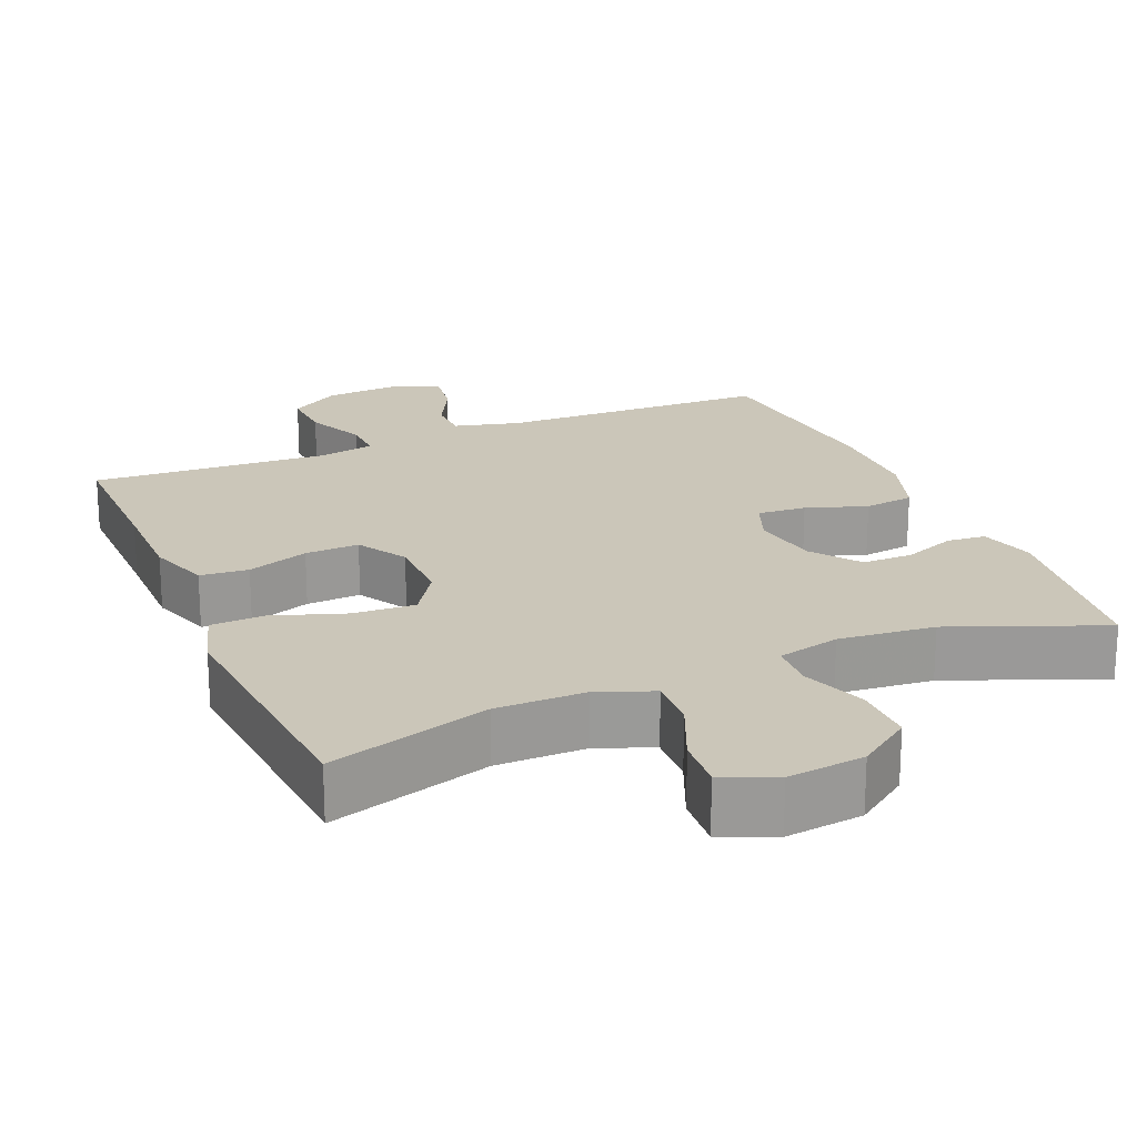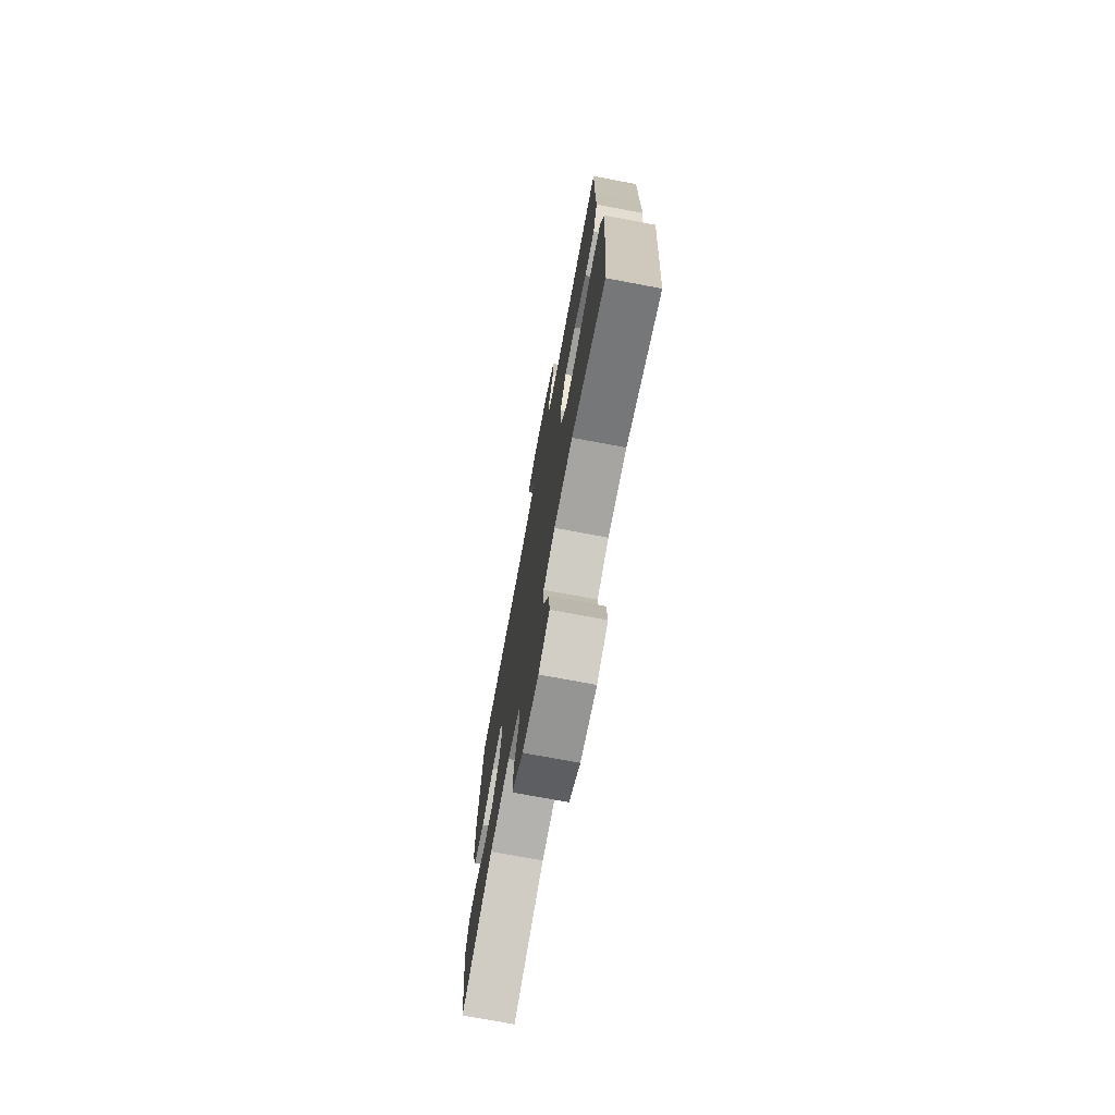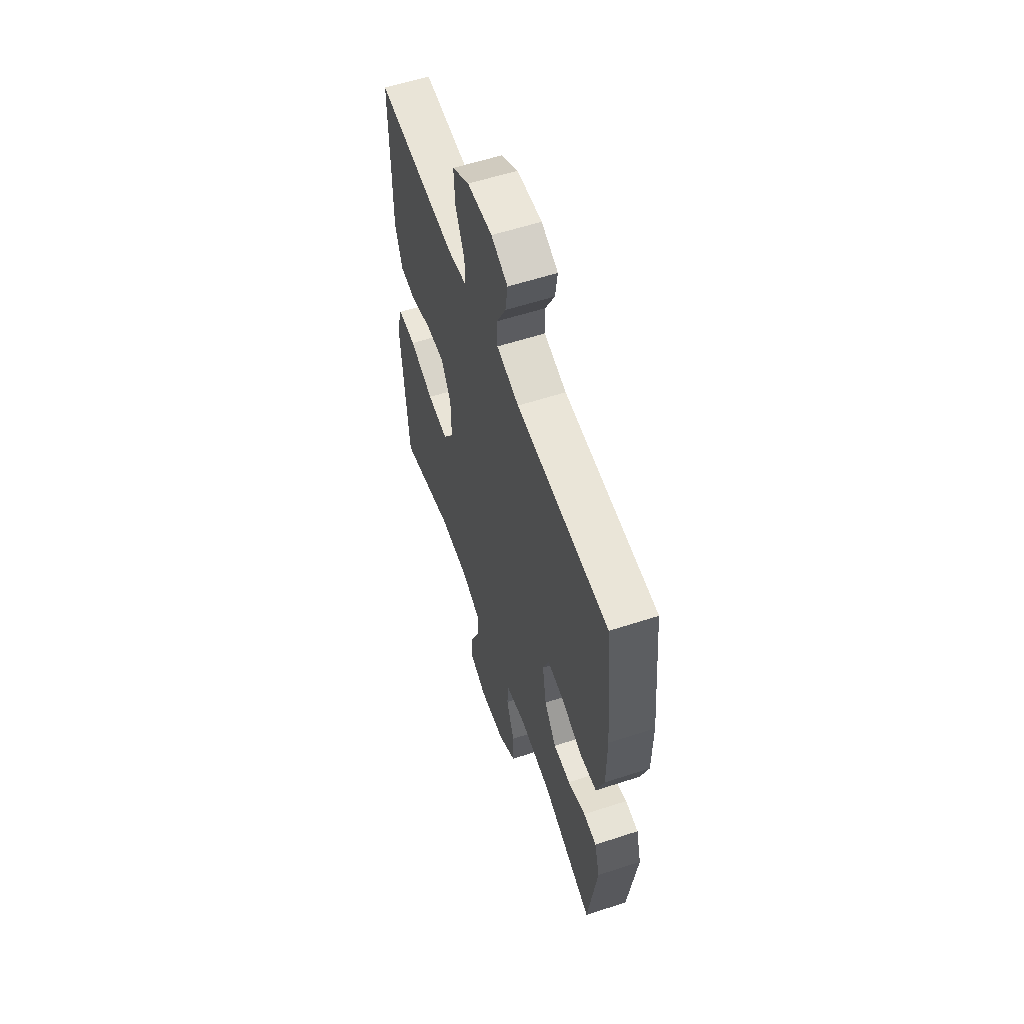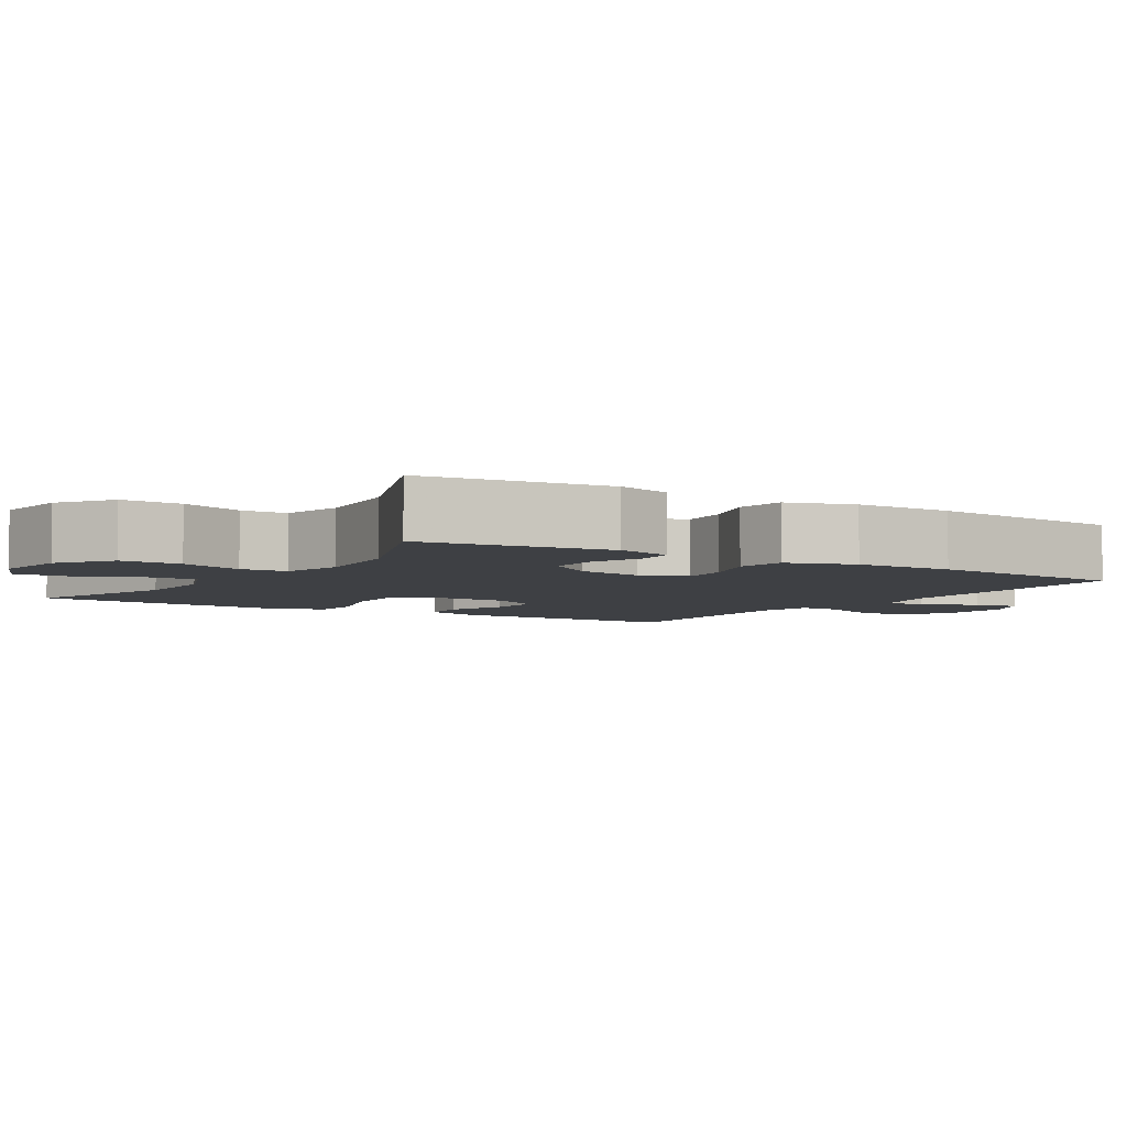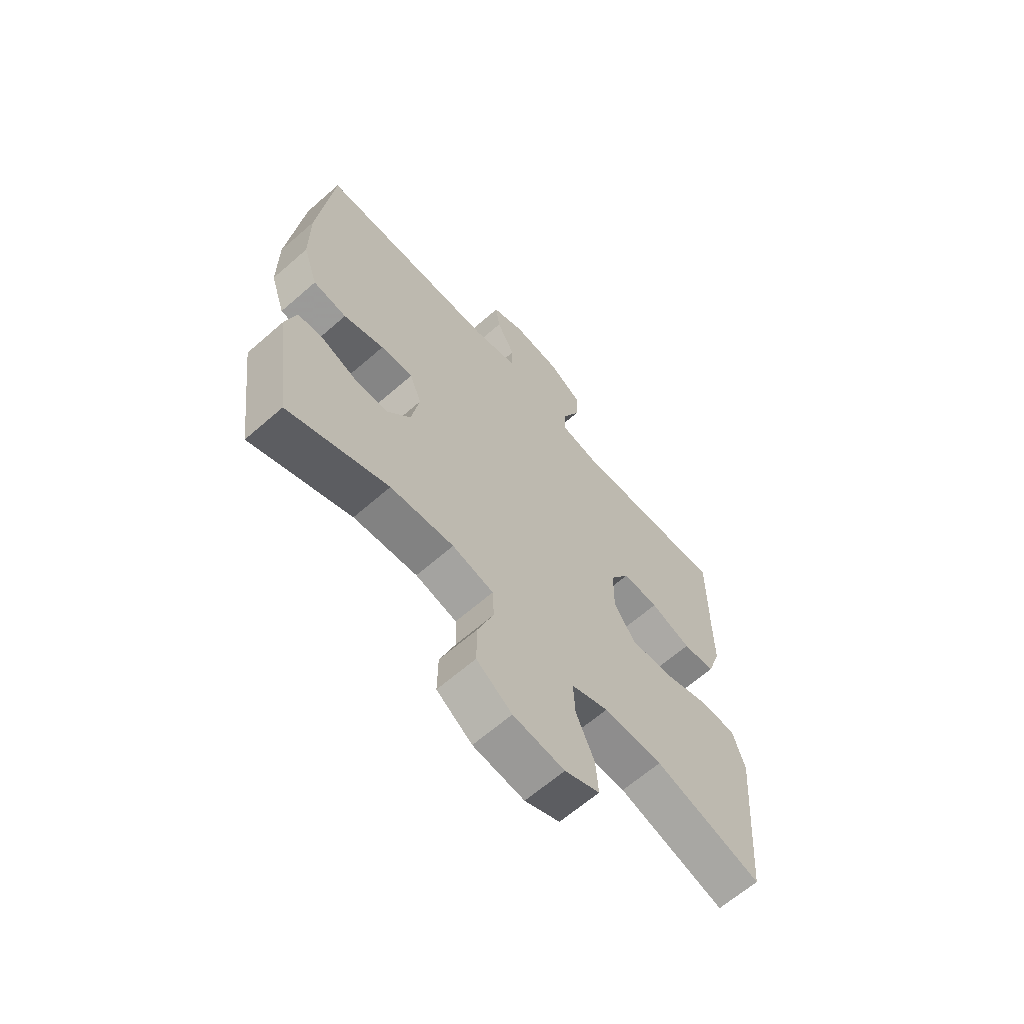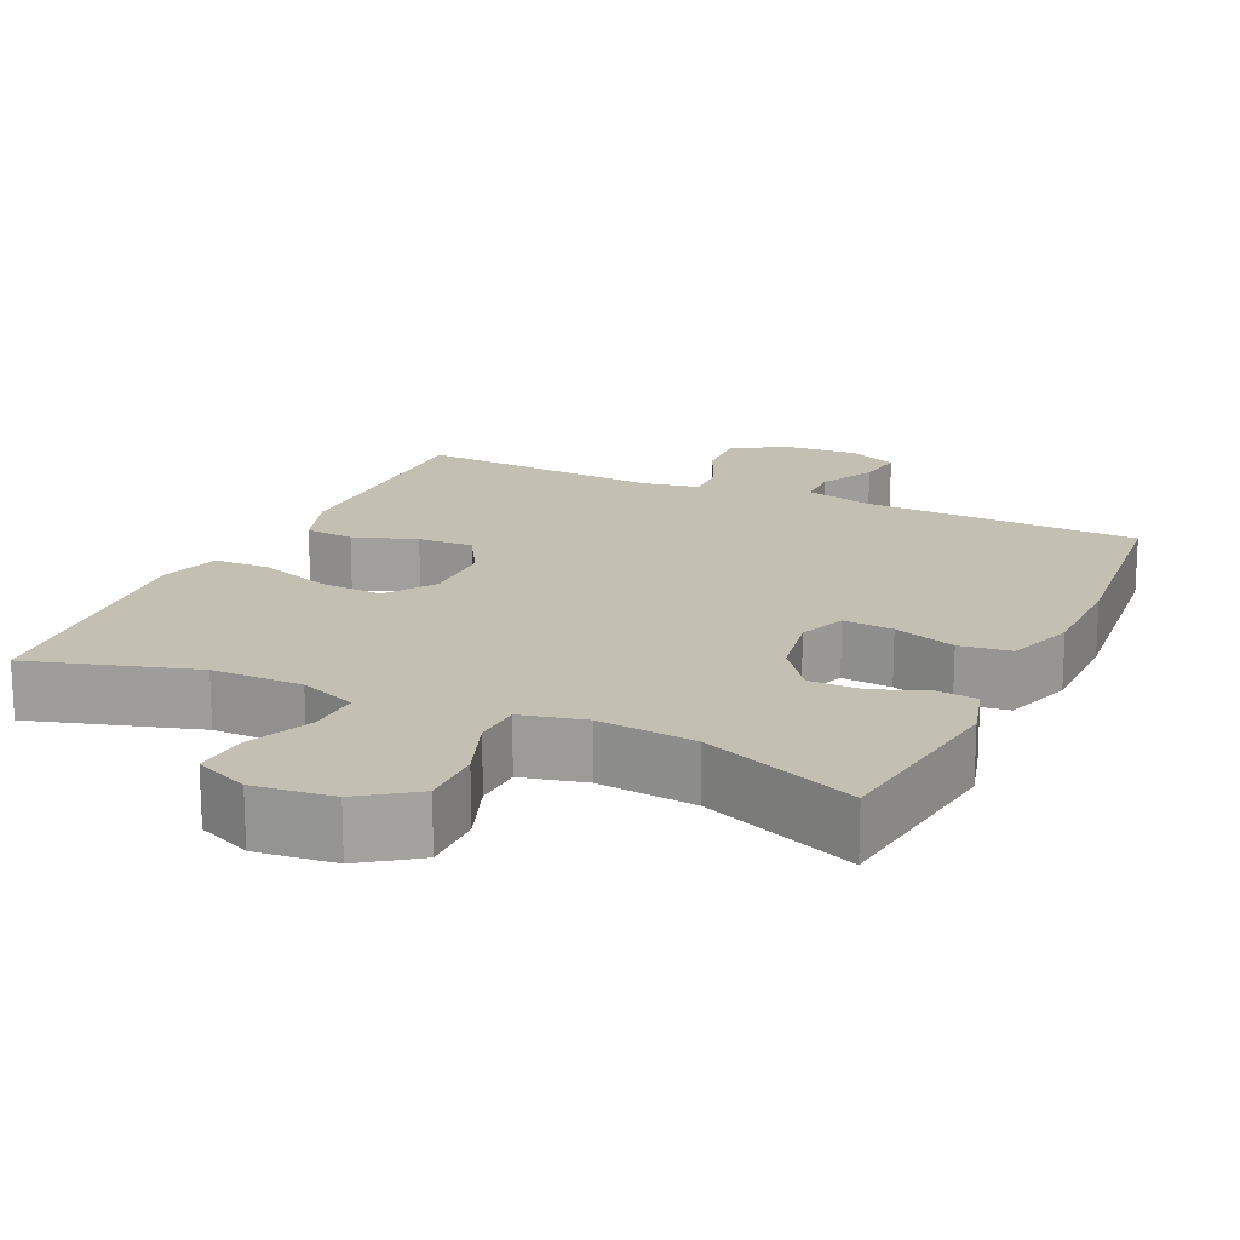
<metadata>
{"format":"obj","ext":"obj","renderer":"f3d","projection":"perspective","resolution":1024,"background":"white","views":[{"elev":21.0,"azim":157.0,"up":"+Y"},{"elev":-73.9,"azim":79.4,"up":"+Z"},{"elev":58.2,"azim":-108.7,"up":"+Z"},{"elev":-4.8,"azim":-122.5,"up":"+Y"},{"elev":-64.7,"azim":-48.7,"up":"+Z"},{"elev":17.7,"azim":-155.1,"up":"+Y"}]}
</metadata>
<code>
v 0.5 0.07 0.5
v 0.498 0.07 0.302
v 0.498 0.07 0.175
v 0.47 0.07 0.092
v 0.405 0.07 0.086
v 0.322 0.07 0.115
v 0.249 0.07 0.118
v 0.209 0.07 0.051
v 0.208 0.07 -0.044
v 0.251 0.07 -0.109
v 0.335 0.07 -0.104
v 0.431 0.07 -0.071
v 0.504 0.07 -0.073
v 0.528 0.07 -0.153
v 0.518 0.07 -0.277
v 0.5 0.07 -0.5
v 0.283 0.07 -0.435
v 0.163 0.07 -0.435
v 0.088 0.07 -0.464
v 0.091 0.07 -0.533
v 0.128 0.07 -0.619
v 0.133 0.07 -0.69
v 0.062 0.07 -0.721
v -0.042 0.07 -0.709
v -0.114 0.07 -0.658
v -0.113 0.07 -0.576
v -0.081 0.07 -0.489
v -0.084 0.07 -0.426
v -0.168 0.07 -0.406
v -0.297 0.07 -0.419
v -0.5 0.07 -0.5
v -0.534 0.07 -0.247
v -0.513 0.07 -0.172
v -0.461 0.07 -0.167
v -0.39 0.07 -0.194
v -0.322 0.07 -0.194
v -0.274 0.07 -0.13
v -0.258 0.07 -0.039
v -0.282 0.07 0.023
v -0.348 0.07 0.018
v -0.43 0.07 -0.01
v -0.498 0.07 -0.001
v -0.528 0.07 0.089
v -0.529 0.07 0.223
v -0.5 0.07 0.5
v -0.132 0.07 0.511
v -0.043 0.07 0.534
v -0.042 0.07 0.591
v -0.079 0.07 0.663
v -0.088 0.07 0.725
v -0.022 0.07 0.754
v 0.077 0.07 0.747
v 0.145 0.07 0.704
v 0.141 0.07 0.631
v 0.105 0.07 0.552
v 0.103 0.07 0.495
v 0.179 0.07 0.481
v 0.5 0 0.5
v 0.498 0 0.302
v 0.498 0 0.175
v 0.47 0 0.092
v 0.405 0 0.086
v 0.322 0 0.115
v 0.249 0 0.118
v 0.209 0 0.051
v 0.208 0 -0.044
v 0.251 0 -0.109
v 0.335 0 -0.104
v 0.431 0 -0.071
v 0.504 0 -0.073
v 0.528 0 -0.153
v 0.518 0 -0.277
v 0.5 0 -0.5
v 0.283 0 -0.435
v 0.163 0 -0.435
v 0.088 0 -0.464
v 0.091 0 -0.533
v 0.128 0 -0.619
v 0.133 0 -0.69
v 0.062 0 -0.721
v -0.042 0 -0.709
v -0.114 0 -0.658
v -0.113 0 -0.576
v -0.081 0 -0.489
v -0.084 0 -0.426
v -0.168 0 -0.406
v -0.297 0 -0.419
v -0.5 0 -0.5
v -0.534 0 -0.247
v -0.513 0 -0.172
v -0.461 0 -0.167
v -0.39 0 -0.194
v -0.322 0 -0.194
v -0.274 0 -0.13
v -0.258 0 -0.039
v -0.282 0 0.023
v -0.348 0 0.018
v -0.43 0 -0.01
v -0.498 0 -0.001
v -0.528 0 0.089
v -0.529 0 0.223
v -0.5 0 0.5
v -0.132 0 0.511
v -0.043 0 0.534
v -0.042 0 0.591
v -0.079 0 0.663
v -0.088 0 0.725
v -0.022 0 0.754
v 0.077 0 0.747
v 0.145 0 0.704
v 0.141 0 0.631
v 0.105 0 0.552
v 0.103 0 0.495
v 0.179 0 0.481
f 53 54 55
f 52 53 55
f 51 52 55
f 50 51 55
f 49 50 55
f 48 49 55
f 47 48 55 56
f 46 47 56
f 46 56 57
f 45 46 57
f 44 45 57
f 43 44 57
f 42 43 57
f 41 42 57
f 40 41 57
f 33 34 35
f 32 33 35
f 31 32 35
f 30 31 35
f 29 30 35 36
f 28 29 36 37
f 25 26 27
f 24 25 27
f 23 24 27
f 22 23 27
f 21 22 27
f 20 21 27
f 19 20 27 28
f 28 37 38
f 19 28 38
f 18 19 38
f 15 16 17
f 14 15 17
f 13 14 17
f 12 13 17
f 11 12 17
f 10 11 17 18
f 4 5 6
f 3 4 6
f 2 3 6
f 2 6 7
f 1 2 7
f 57 1 7
f 40 57 7
f 39 40 7
f 18 38 39
f 10 18 39
f 9 10 39
f 39 7 8
f 8 9 39
f 112 111 110
f 112 110 109
f 112 109 108
f 112 108 107
f 112 107 106
f 112 106 105
f 113 112 105 104
f 113 104 103
f 114 113 103
f 114 103 102
f 114 102 101
f 114 101 100
f 114 100 99
f 114 99 98
f 114 98 97
f 92 91 90
f 92 90 89
f 92 89 88
f 92 88 87
f 93 92 87 86
f 94 93 86 85
f 84 83 82
f 84 82 81
f 84 81 80
f 84 80 79
f 84 79 78
f 84 78 77
f 85 84 77 76
f 95 94 85
f 95 85 76
f 95 76 75
f 74 73 72
f 74 72 71
f 74 71 70
f 74 70 69
f 74 69 68
f 75 74 68 67
f 63 62 61
f 63 61 60
f 63 60 59
f 64 63 59
f 64 59 58
f 64 58 114
f 64 114 97
f 64 97 96
f 96 95 75
f 96 75 67
f 96 67 66
f 65 64 96
f 96 66 65
f 1 58 59 2
f 2 59 60 3
f 3 60 61 4
f 4 61 62 5
f 5 62 63 6
f 6 63 64 7
f 7 64 65 8
f 8 65 66 9
f 9 66 67 10
f 10 67 68 11
f 11 68 69 12
f 12 69 70 13
f 13 70 71 14
f 14 71 72 15
f 15 72 73 16
f 16 73 74 17
f 17 74 75 18
f 18 75 76 19
f 19 76 77 20
f 20 77 78 21
f 21 78 79 22
f 22 79 80 23
f 23 80 81 24
f 24 81 82 25
f 25 82 83 26
f 26 83 84 27
f 27 84 85 28
f 28 85 86 29
f 29 86 87 30
f 30 87 88 31
f 31 88 89 32
f 32 89 90 33
f 33 90 91 34
f 34 91 92 35
f 35 92 93 36
f 36 93 94 37
f 37 94 95 38
f 38 95 96 39
f 39 96 97 40
f 40 97 98 41
f 41 98 99 42
f 42 99 100 43
f 43 100 101 44
f 44 101 102 45
f 45 102 103 46
f 46 103 104 47
f 47 104 105 48
f 48 105 106 49
f 49 106 107 50
f 50 107 108 51
f 51 108 109 52
f 52 109 110 53
f 53 110 111 54
f 54 111 112 55
f 55 112 113 56
f 56 113 114 57
f 57 114 58 1

</code>
